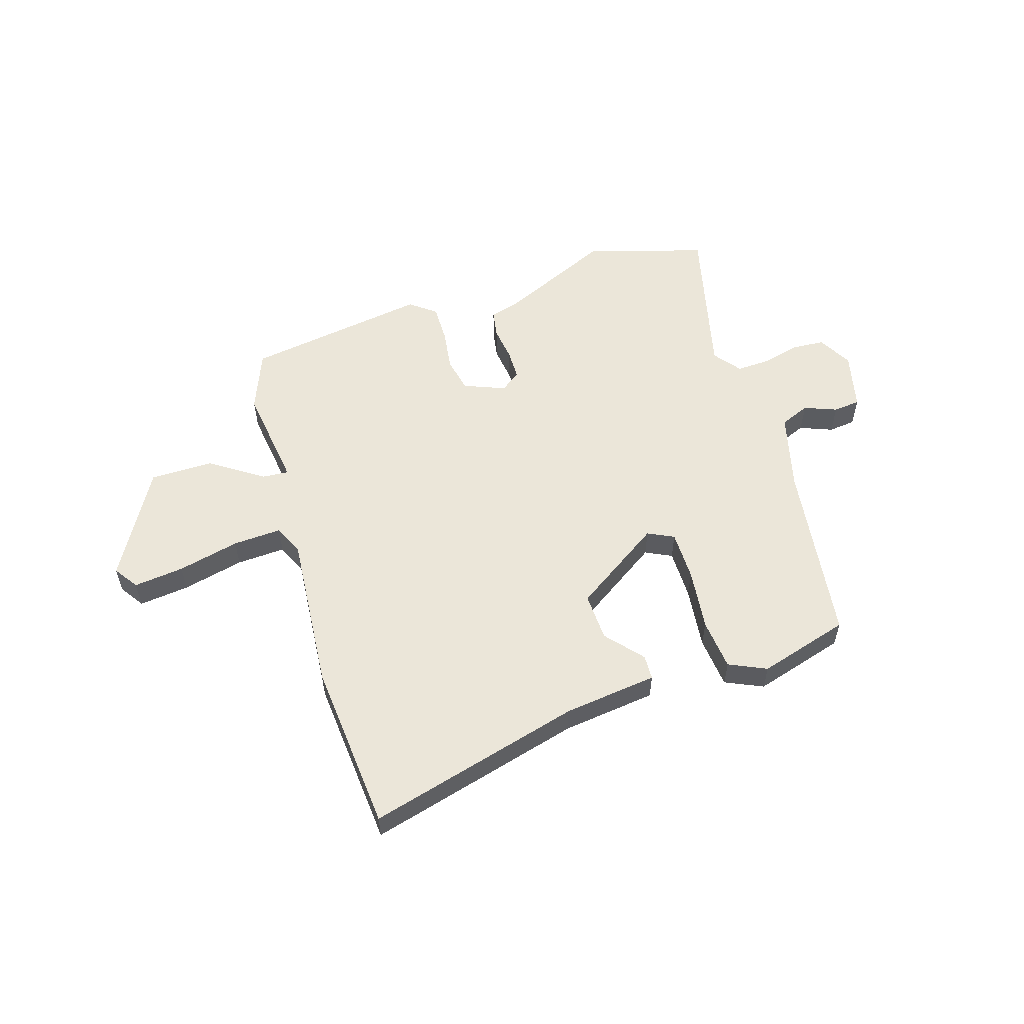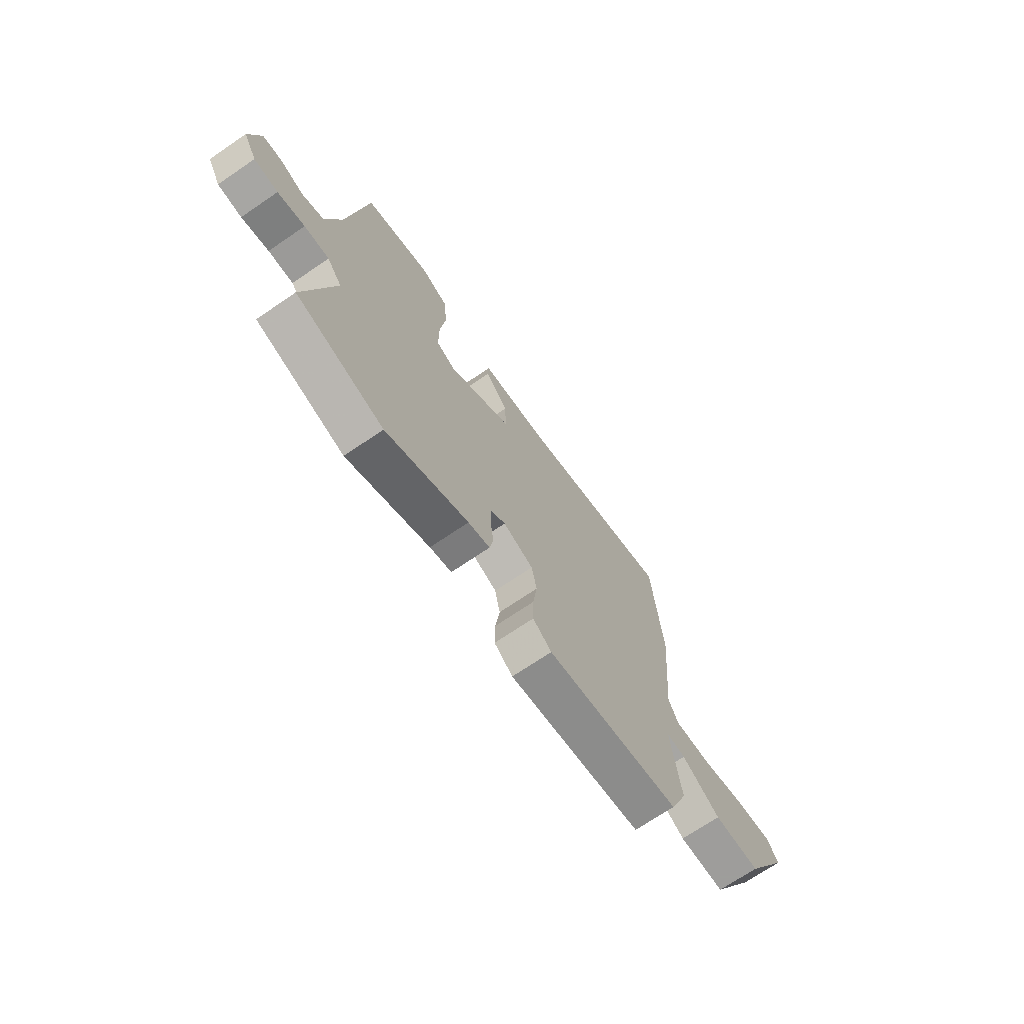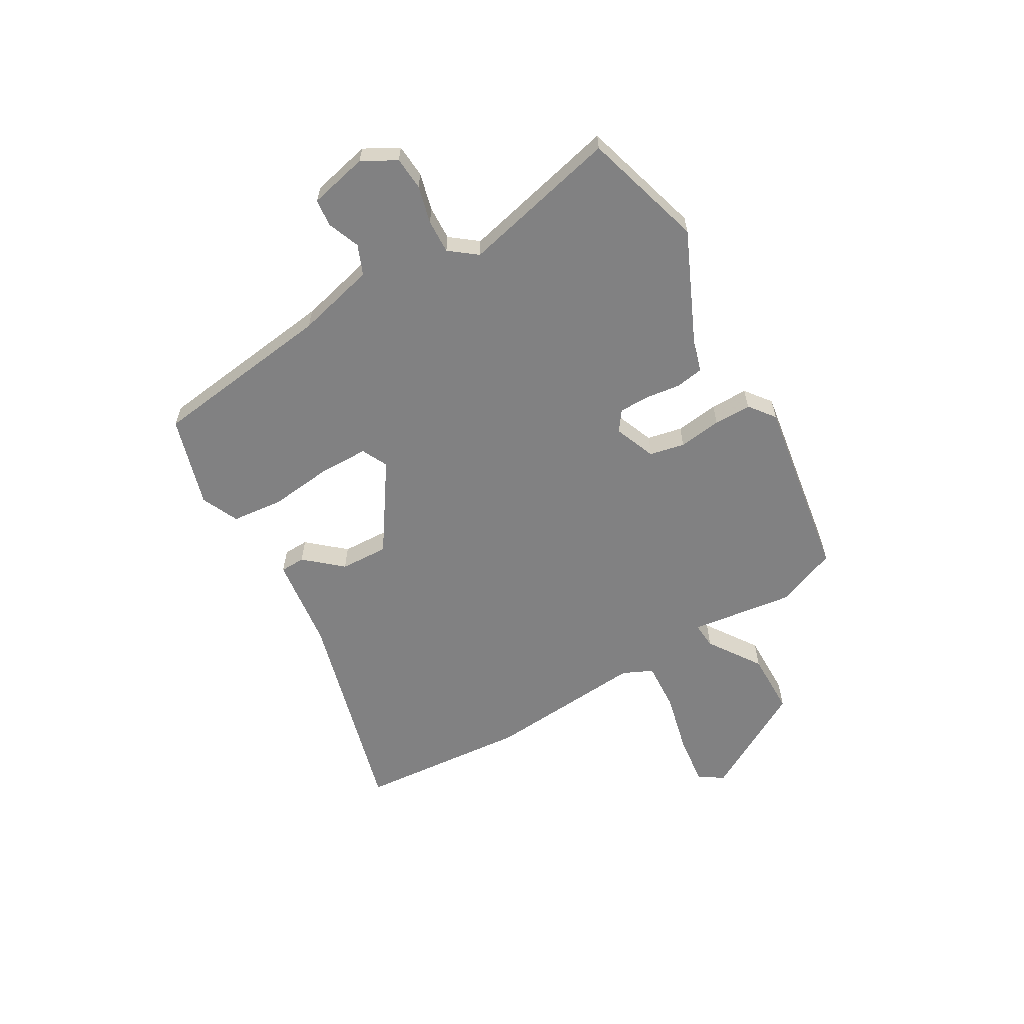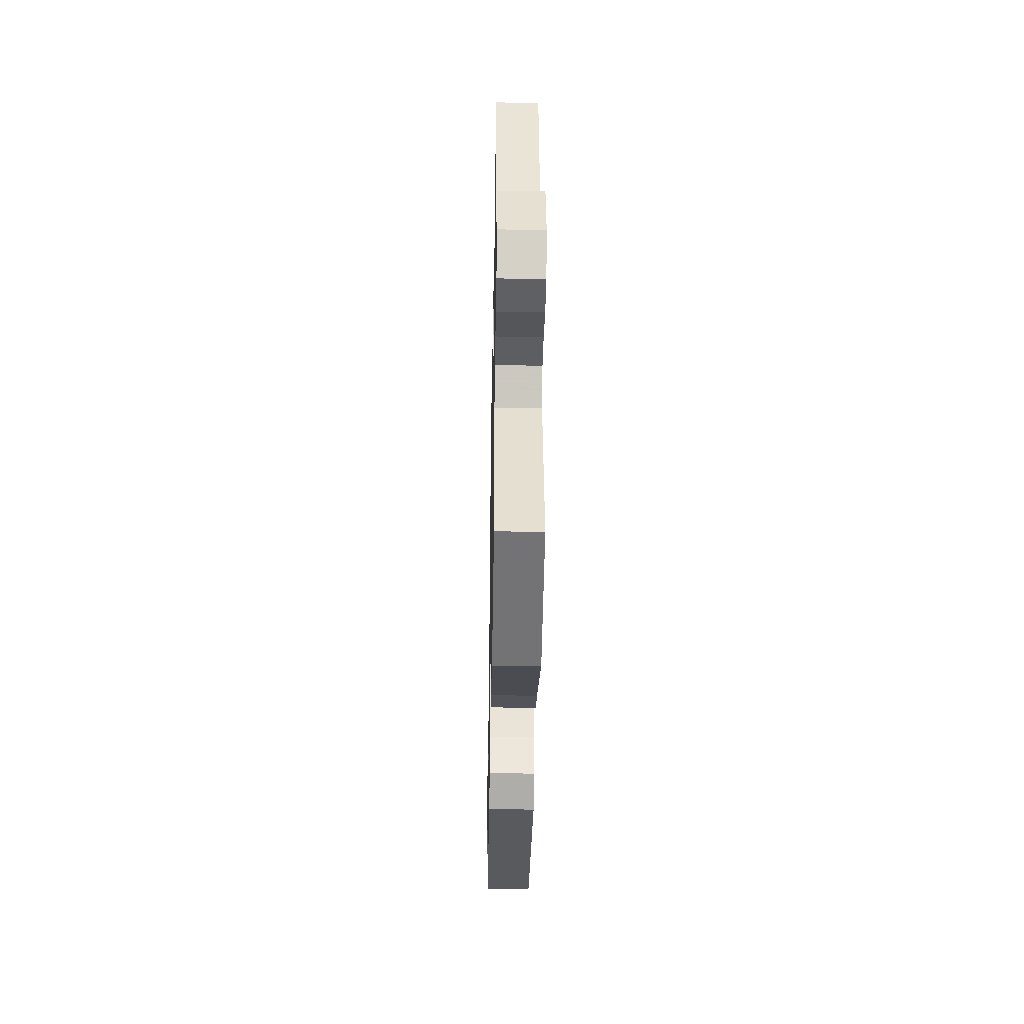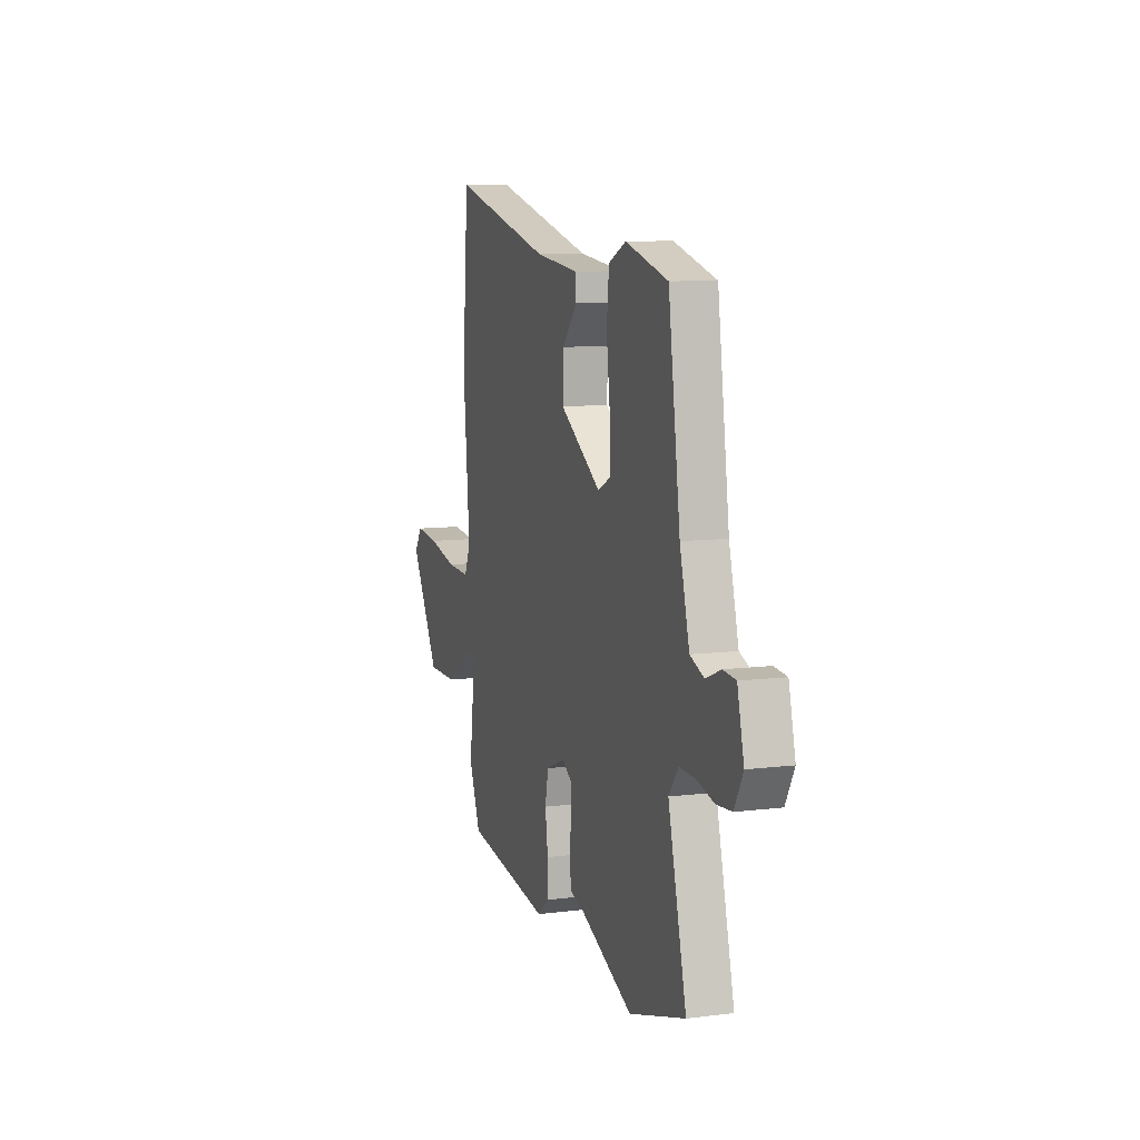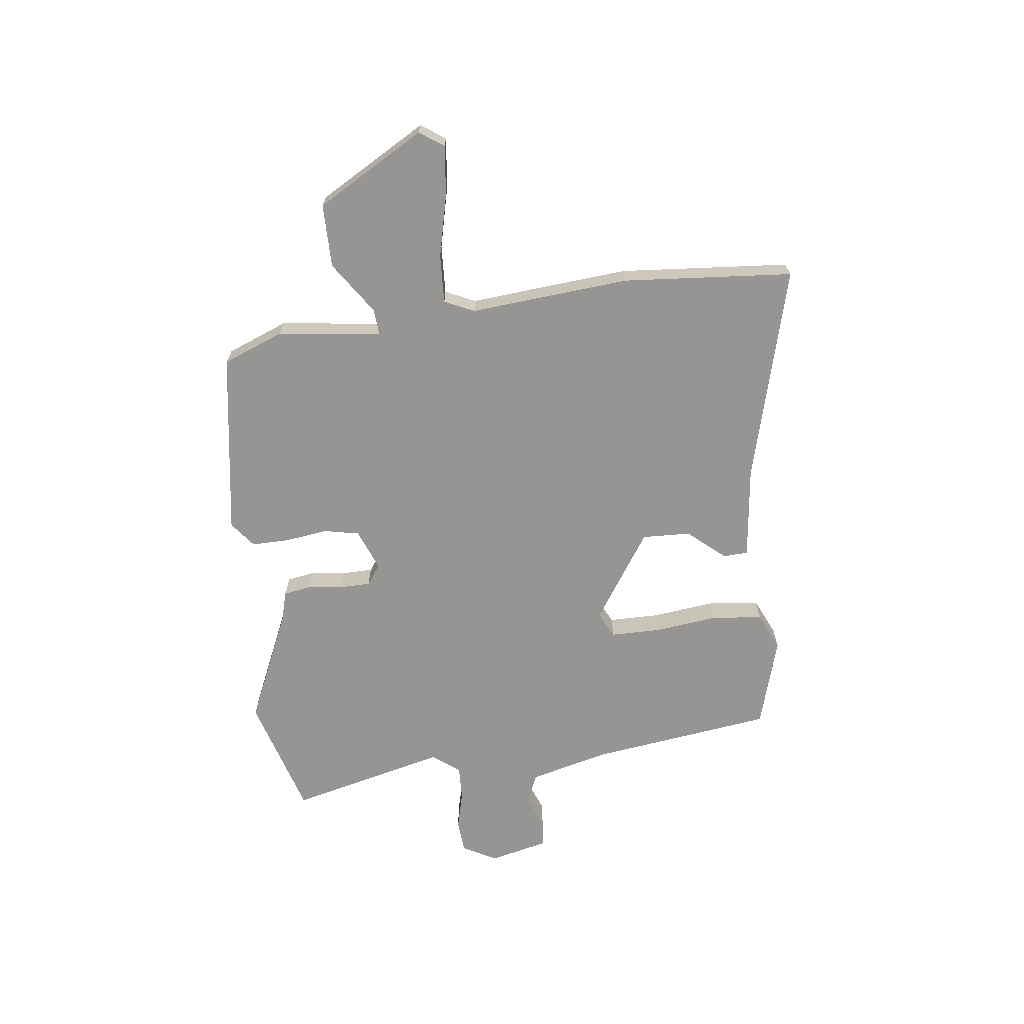
<metadata>
{"format":"obj","ext":"obj","renderer":"f3d","projection":"perspective","resolution":1024,"background":"white","views":[{"elev":55.9,"azim":-17.7,"up":"+Y"},{"elev":-70.7,"azim":124.3,"up":"+Z"},{"elev":-60.5,"azim":119.6,"up":"+Y"},{"elev":-39.1,"azim":89.0,"up":"+Z"},{"elev":9.1,"azim":71.5,"up":"+Z"},{"elev":-67.6,"azim":-83.3,"up":"+Y"}]}
</metadata>
<code>
v -0.443 0.07 -0.479
v -0.488 0.07 -0.367
v -0.464 0.07 -0.176
v -0.513 0.07 -0.18
v -0.609 0.07 -0.246
v -0.726 0.07 -0.246
v -0.841 0.07 -0.048
v -0.811 0.07 -0.003
v -0.718 0.07 -0.013
v -0.604 0.07 -0.039
v -0.514 0.07 -0.043
v -0.489 0.07 0.012
v -0.515 0.07 0.305
v -0.491 0.07 0.62
v -0.094 0.07 0.517
v 0.079 0.07 0.497
v 0.081 0.07 0.451
v 0.023 0.07 0.383
v 0.02 0.07 0.294
v 0.183 0.07 0.187
v 0.231 0.07 0.211
v 0.231 0.07 0.304
v 0.217 0.07 0.419
v 0.226 0.07 0.514
v 0.295 0.07 0.546
v 0.463 0.07 0.498
v 0.51 0.07 0.159
v 0.548 0.07 0.014
v 0.603 0.07 -0.008
v 0.663 0.07 0.016
v 0.713 0.07 0.011
v 0.739 0.07 -0.097
v 0.705 0.07 -0.16
v 0.644 0.07 -0.165
v 0.575 0.07 -0.148
v 0.512 0.07 -0.146
v 0.474 0.07 -0.196
v 0.546 0.07 -0.486
v 0.324 0.07 -0.553
v 0.115 0.07 -0.461
v 0.06 0.07 -0.446
v 0.051 0.07 -0.395
v 0.059 0.07 -0.331
v 0.058 0.07 -0.274
v 0.021 0.07 -0.248
v -0.055 0.07 -0.279
v -0.068 0.07 -0.344
v -0.057 0.07 -0.423
v -0.056 0.07 -0.492
v -0.103 0.07 -0.529
v -0.443 0 -0.479
v -0.488 0 -0.367
v -0.464 0 -0.176
v -0.513 0 -0.18
v -0.609 0 -0.246
v -0.726 0 -0.246
v -0.841 0 -0.048
v -0.811 0 -0.003
v -0.718 0 -0.013
v -0.604 0 -0.039
v -0.514 0 -0.043
v -0.489 0 0.012
v -0.515 0 0.305
v -0.491 0 0.62
v -0.094 0 0.517
v 0.079 0 0.497
v 0.081 0 0.451
v 0.023 0 0.383
v 0.02 0 0.294
v 0.183 0 0.187
v 0.231 0 0.211
v 0.231 0 0.304
v 0.217 0 0.419
v 0.226 0 0.514
v 0.295 0 0.546
v 0.463 0 0.498
v 0.51 0 0.159
v 0.548 0 0.014
v 0.603 0 -0.008
v 0.663 0 0.016
v 0.713 0 0.011
v 0.739 0 -0.097
v 0.705 0 -0.16
v 0.644 0 -0.165
v 0.575 0 -0.148
v 0.512 0 -0.146
v 0.474 0 -0.196
v 0.546 0 -0.486
v 0.324 0 -0.553
v 0.115 0 -0.461
v 0.06 0 -0.446
v 0.051 0 -0.395
v 0.059 0 -0.331
v 0.058 0 -0.274
v 0.021 0 -0.248
v -0.055 0 -0.279
v -0.068 0 -0.344
v -0.057 0 -0.423
v -0.056 0 -0.492
v -0.103 0 -0.529
f 47 48 49 50
f 47 50 1 2
f 46 47 2 3
f 45 46 3
f 40 41 42 43
f 40 43 44
f 37 38 39 40
f 36 37 40 44
f 32 33 34 35
f 32 35 36
f 29 30 31 32
f 28 29 32 36
f 27 28 36 44
f 22 23 24 25
f 21 22 25 26
f 15 16 17 18
f 15 18 19
f 12 13 14 15
f 11 12 15 19
f 7 8 9 10
f 7 10 11
f 4 5 6 7
f 3 4 7 11
f 45 3 11 19
f 21 26 27 44
f 20 21 44 45
f 19 20 45
f 100 99 98 97
f 52 51 100 97
f 53 52 97 96
f 53 96 95
f 93 92 91 90
f 94 93 90
f 90 89 88 87
f 94 90 87 86
f 85 84 83 82
f 86 85 82
f 82 81 80 79
f 86 82 79 78
f 94 86 78 77
f 75 74 73 72
f 76 75 72 71
f 68 67 66 65
f 69 68 65
f 65 64 63 62
f 69 65 62 61
f 60 59 58 57
f 61 60 57
f 57 56 55 54
f 61 57 54 53
f 69 61 53 95
f 94 77 76 71
f 95 94 71 70
f 95 70 69
f 1 51 52 2
f 2 52 53 3
f 3 53 54 4
f 4 54 55 5
f 5 55 56 6
f 6 56 57 7
f 7 57 58 8
f 8 58 59 9
f 9 59 60 10
f 10 60 61 11
f 11 61 62 12
f 12 62 63 13
f 13 63 64 14
f 14 64 65 15
f 15 65 66 16
f 16 66 67 17
f 17 67 68 18
f 18 68 69 19
f 19 69 70 20
f 20 70 71 21
f 21 71 72 22
f 22 72 73 23
f 23 73 74 24
f 24 74 75 25
f 25 75 76 26
f 26 76 77 27
f 27 77 78 28
f 28 78 79 29
f 29 79 80 30
f 30 80 81 31
f 31 81 82 32
f 32 82 83 33
f 33 83 84 34
f 34 84 85 35
f 35 85 86 36
f 36 86 87 37
f 37 87 88 38
f 38 88 89 39
f 39 89 90 40
f 40 90 91 41
f 41 91 92 42
f 42 92 93 43
f 43 93 94 44
f 44 94 95 45
f 45 95 96 46
f 46 96 97 47
f 47 97 98 48
f 48 98 99 49
f 49 99 100 50
f 50 100 51 1

</code>
